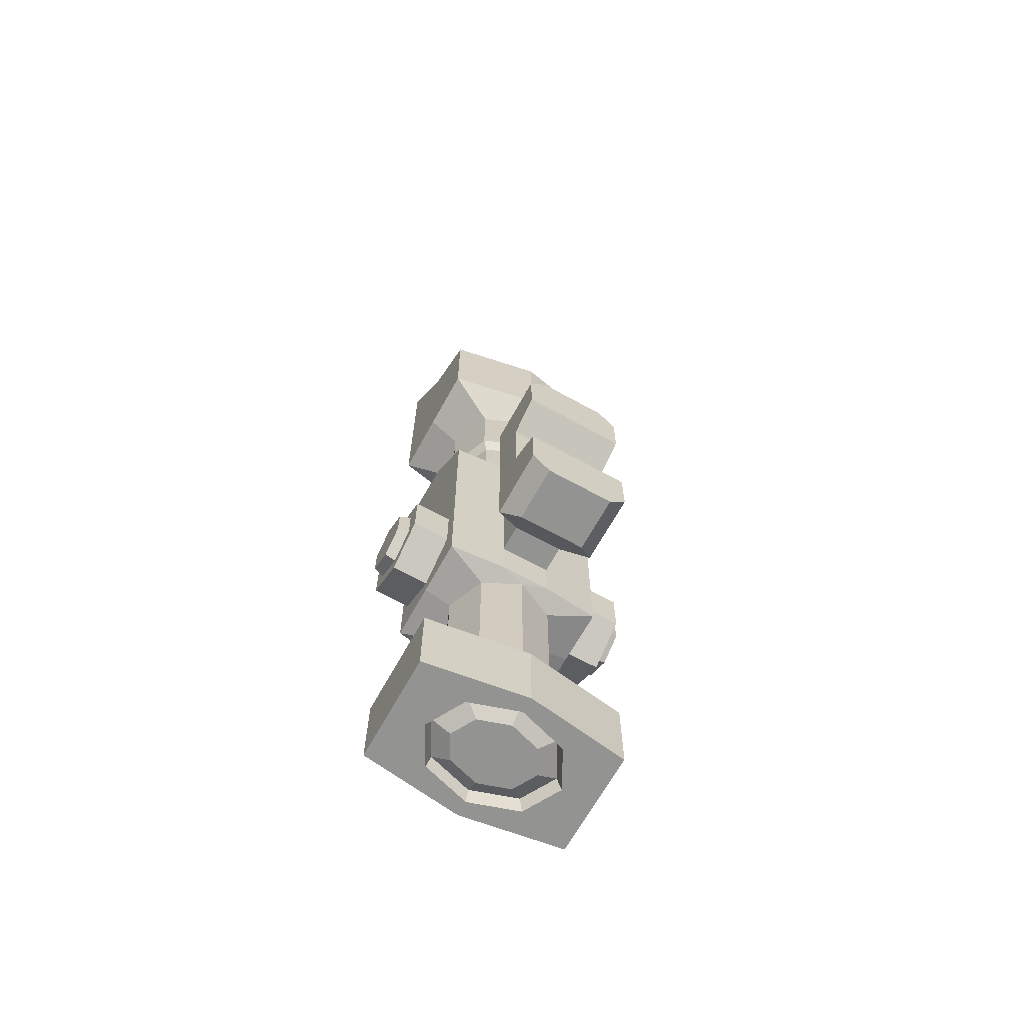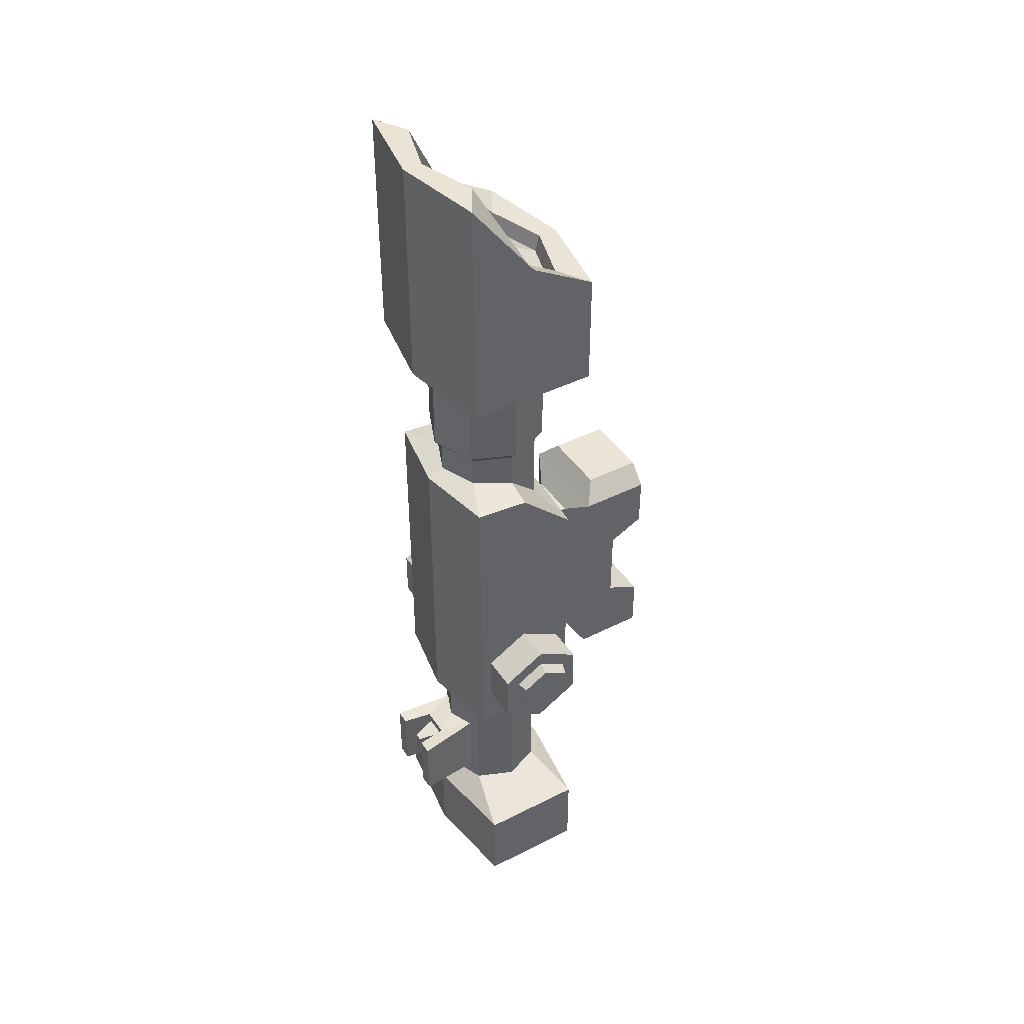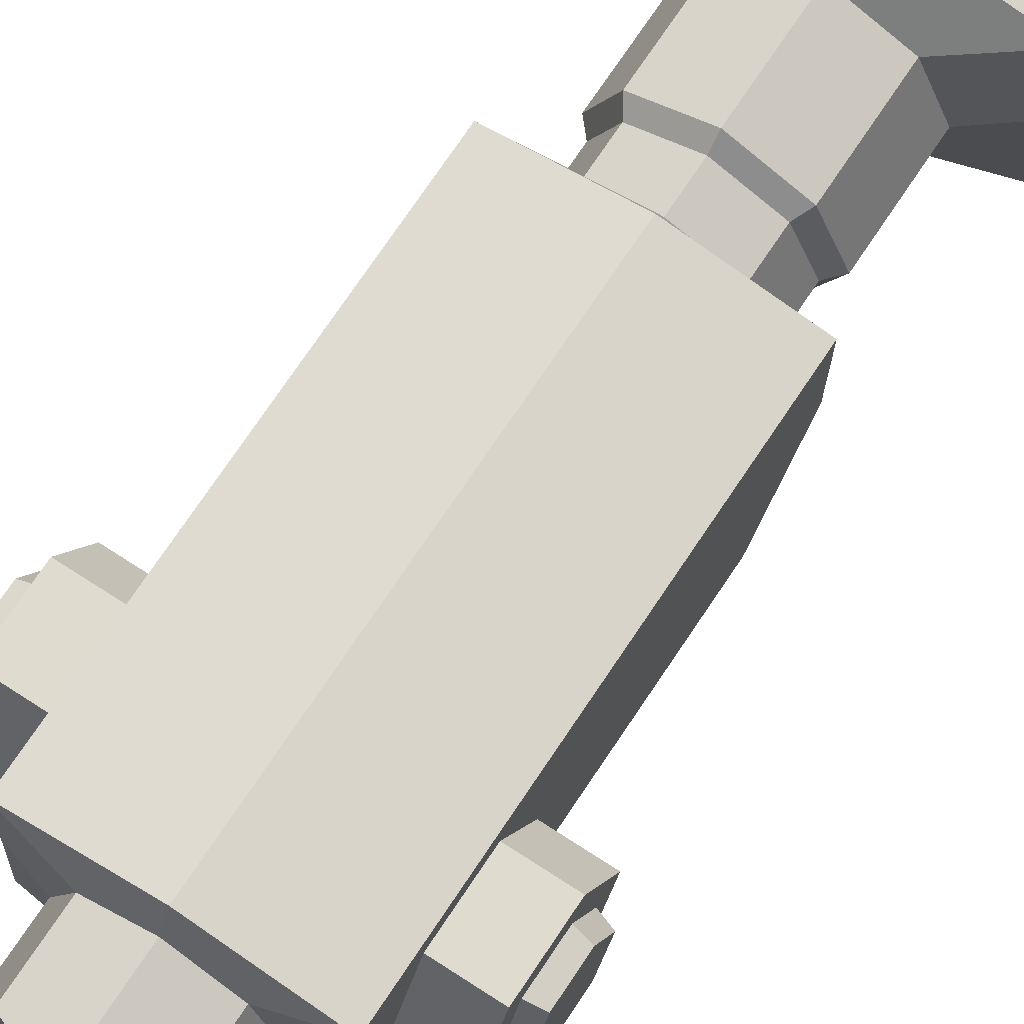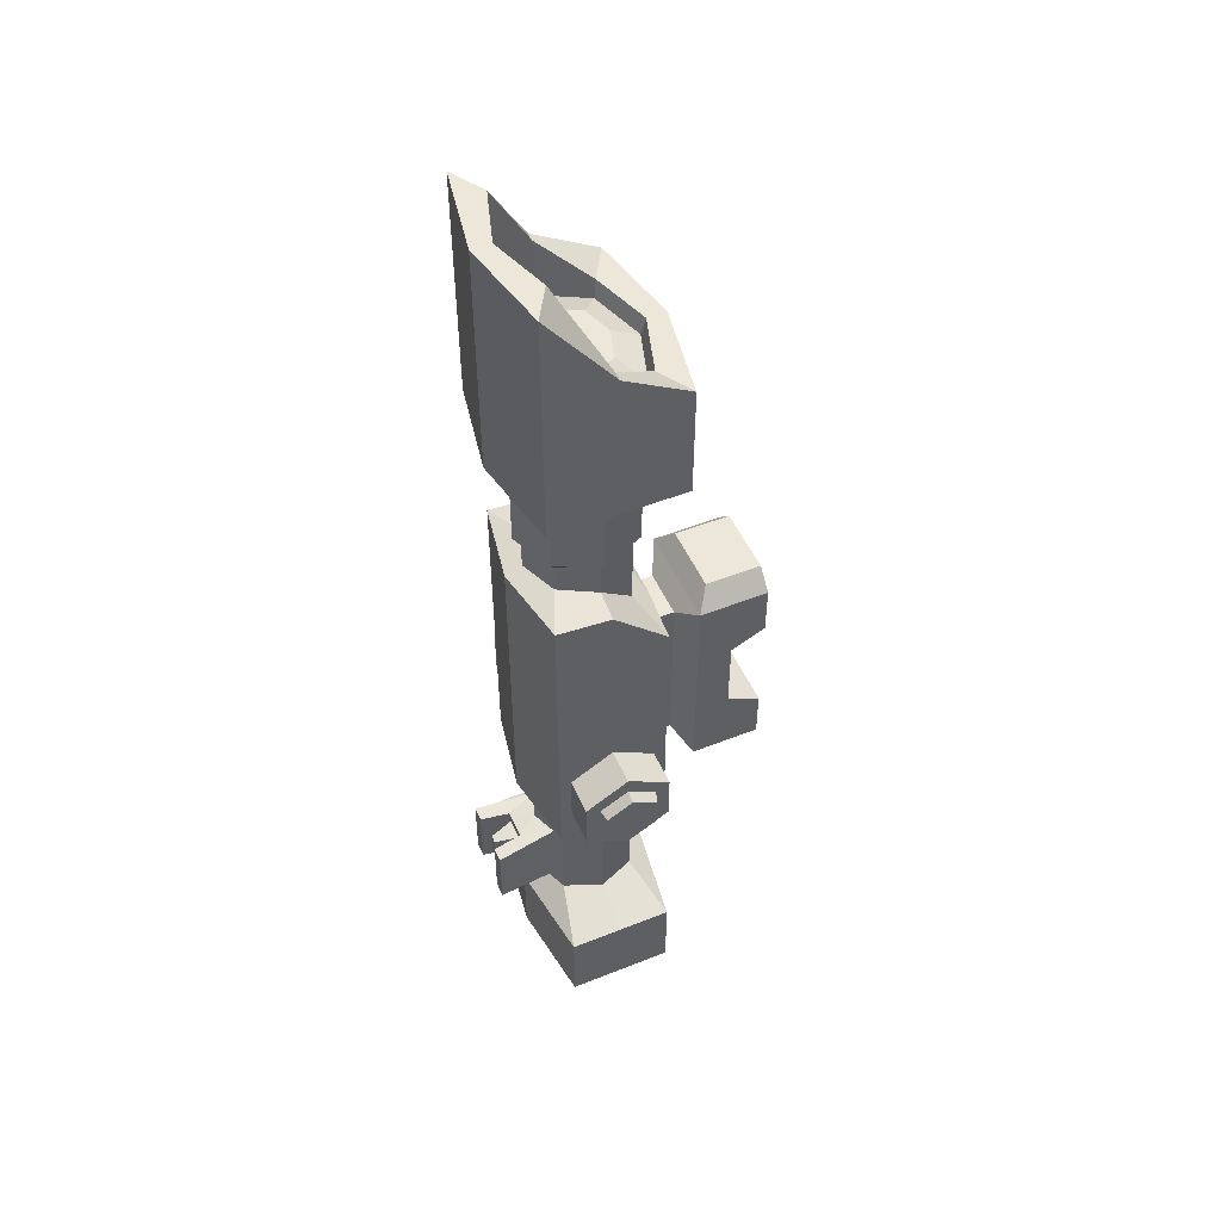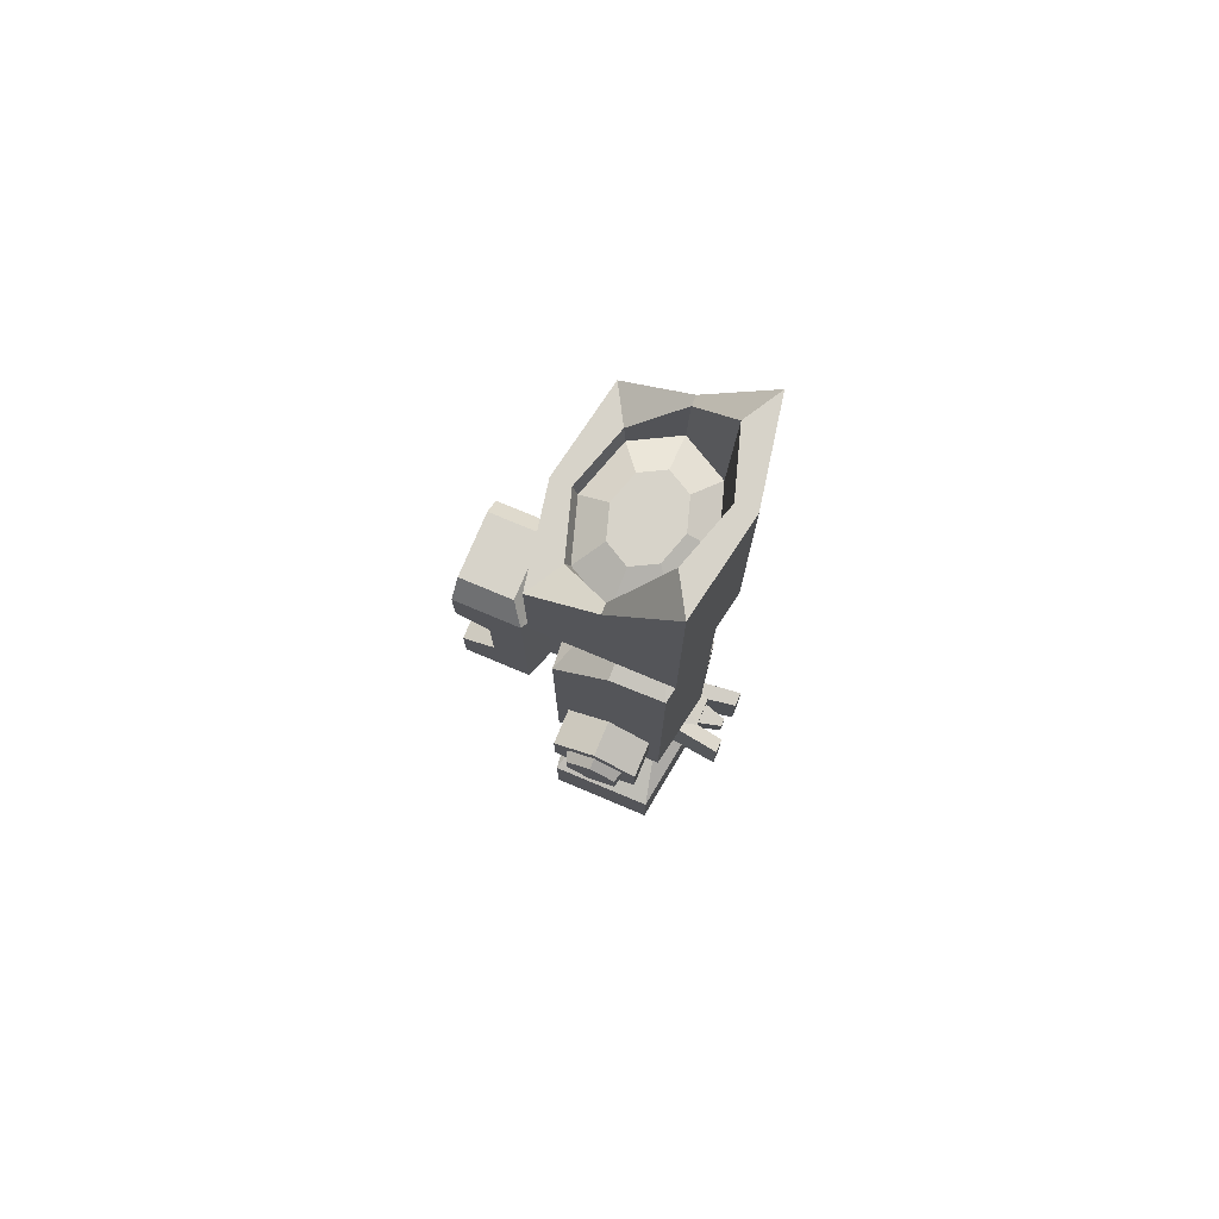
<metadata>
{"format":"obj","ext":"obj","renderer":"f3d","projection":"perspective","resolution":1024,"background":"white","views":[{"elev":-66.7,"azim":-28.9,"up":"+Z"},{"elev":42.5,"azim":-121.1,"up":"+Z"},{"elev":70.3,"azim":-146.7,"up":"+Y"},{"elev":50.2,"azim":-113.6,"up":"+Z"},{"elev":76.4,"azim":112.8,"up":"+Z"}]}
</metadata>
<code>
v -3.403 3.803 16.31
v -3.403 6.174 17.67
v -3.403 8.548 20.73
v 0 9.191 20.73
v 3.403 8.548 20.73
v 3.403 6.174 17.67
v 3.403 3.803 16.31
v 0 3.16 16.31
v -3.669 4.243 -13.91
v -3.669 6.174 -13.91
v -3.669 8.104 -13.91
v -0 8.628 -13.91
v 3.669 8.104 -13.91
v 3.669 6.174 -13.91
v 3.669 4.243 -13.91
v -0 3.723 -13.91
v -3.403 6.174 12.18
v -3.403 8.548 12.18
v 0 9.191 12.18
v 3.403 8.548 12.18
v 3.403 6.174 12.18
v 3.403 3.803 12.18
v 0 3.16 12.18
v -3.403 3.803 12.18
v -0 3.723 -10.93
v 3.669 4.243 -10.93
v 3.669 6.174 -10.93
v 3.669 8.104 -10.93
v -0 8.628 -10.93
v -3.669 8.104 -10.93
v -3.669 6.174 -10.93
v -3.669 4.243 -10.93
v -1.364 7.541 -10.29
v -0 8.104 -10.29
v 1.364 7.541 -10.29
v 1.93 6.174 -10.29
v 1.364 4.81 -10.29
v -0 4.244 -10.29
v -1.364 4.81 -10.29
v -1.93 6.174 -10.29
v -1.573 7.747 11.26
v 0 8.4 11.26
v 1.573 7.747 11.26
v 2.223 6.174 11.26
v 1.573 4.601 11.26
v 0 3.951 11.26
v -1.573 4.601 11.26
v -2.223 6.174 11.26
v -2.156 4.532 16.31
v -3.047 6.174 17.67
v -2.156 7.819 20.73
v 0 8.498 20.73
v 2.156 7.819 20.73
v 3.047 6.174 17.67
v 2.156 4.532 16.31
v 0 3.85 16.31
v -1.755 4.839 -13.91
v -2.478 6.174 -13.91
v -1.755 7.512 -13.91
v -0 8.064 -13.91
v 1.755 7.512 -13.91
v 2.478 6.174 -13.91
v 1.755 4.839 -13.91
v -0 4.284 -13.91
v -1.997 4.651 15.72
v -2.825 6.174 15.72
v -1.997 7.697 15.72
v 0 8.329 15.72
v 1.997 7.697 15.72
v 2.825 6.174 15.72
v 1.997 4.651 15.72
v 0 4.019 15.72
v -1.623 4.936 -13.37
v -2.298 6.174 -13.37
v -1.623 7.415 -13.37
v -0 7.927 -13.37
v 1.623 7.415 -13.37
v 2.298 6.174 -13.37
v 1.623 4.936 -13.37
v -0 4.421 -13.37
v -1.364 4.81 5.56
v 0 4.244 5.141
v 1.364 4.81 5.56
v 1.93 6.174 7.001
v 1.364 7.541 7.18
v 0 8.104 7.18
v -1.364 7.541 7.18
v -1.93 6.174 7.001
v -0 4.244 -4.73
v 1.364 4.81 -4.913
v 1.93 6.174 -4.912
v 1.364 7.541 -4.913
v -0 8.104 -4.913
v -1.364 7.541 -4.912
v -1.93 6.174 -4.913
v -1.364 4.81 -4.912
v -2.925 4.173 4.886
v -2.925 4.173 -4.617
v 2.925 4.173 4.886
v 2.925 4.173 -4.617
v 2.925 6.174 6.746
v 2.925 6.174 -4.617
v 2.925 8.177 6.925
v 2.925 8.177 -4.617
v 0 8.717 6.925
v -0 8.717 -4.617
v -2.925 8.177 6.925
v -2.925 8.177 -4.617
v -2.925 6.174 6.746
v -2.925 6.174 -4.617
v -0.8989 3.028 3.359
v -0.8989 3.028 -3.042
v 0.8989 3.028 3.359
v 0.8989 3.028 -3.042
v -1.885 2.538 4.026
v -1.885 2.538 -3.71
v 1.885 2.538 4.026
v 1.885 2.538 -3.71
v -1.885 2e-06 4.026
v -1.885 2e-06 -3.71
v 1.885 2e-06 4.026
v 1.885 2e-06 -3.71
v 0.8989 4.004 3.359
v -0.8989 4.004 3.359
v -0.8989 4.004 -3.042
v 0.8989 4.004 -3.042
v -0 8.104 -7.038
v -0 8.104 -9.739
v 0.9544 7.71 -7.038
v 0.9544 7.71 -9.739
v -0.9544 7.71 -7.038
v -0.9544 7.71 -9.739
v 0.5436 8.897 -7.193
v 0.5436 8.897 -9.584
v -0.5436 8.897 -7.193
v -0.5436 8.897 -9.585
v 0.3993 8.897 -7.501
v 0.3993 8.897 -8.607
v -0.3993 8.897 -7.501
v -0.3993 8.897 -8.607
v 0.1477 9.775 -7.654
v 0.1477 9.775 -8.454
v -0.1477 9.775 -7.654
v -0.1477 9.775 -8.454
v -1.93 6.174 8.267
v -1.364 7.541 8.267
v 0 8.104 8.267
v 1.364 7.541 8.267
v 1.93 6.174 8.267
v 1.364 4.81 8.267
v 0 4.244 8.267
v -1.364 4.81 8.267
v -1.573 7.747 8.599
v 0 8.4 8.599
v 1.573 7.747 8.599
v 2.223 6.174 8.599
v 1.573 4.601 8.599
v 0 3.951 8.599
v -1.573 4.601 8.599
v -2.223 6.174 8.599
v 0.8989 4.004 4.886
v -0.8989 4.004 4.886
v -0.8989 4.004 -4.617
v 0.8989 4.004 -4.617
v -1.54 6.174 16.24
v -1.088 5.344 16.24
v 0 6.174 16.24
v -1.088 7.004 16.24
v 0 7.349 16.24
v 1.088 7.004 16.24
v 1.54 6.174 16.24
v 1.088 5.344 16.24
v 0 5 16.24
v -1.12 5.32 -13.73
v -1.586 6.174 -13.73
v -0 6.174 -13.73
v -1.12 7.03 -13.73
v -0 7.384 -13.73
v 1.12 7.03 -13.73
v 1.586 6.174 -13.73
v 1.12 5.32 -13.73
v -0 4.964 -13.73
v -1.239 2.051 -4.422
v -1.239 2e-06 -4.422
v 1.239 2.051 -4.422
v 1.239 2e-06 -4.422
v 1.239 2e-06 4.739
v -1.239 2e-06 4.739
v 1.239 2.051 4.739
v -1.239 2.051 4.739
v 1.256 9.985 -9.585
v 1.256 9.985 -7.193
v 0.7157 9.985 -9.584
v 0.7157 9.985 -7.193
v -1.256 9.985 -7.193
v -1.256 9.985 -9.584
v -0.7157 9.985 -7.193
v -0.7157 9.985 -9.585
v 2.925 4.624 -3.138
v 2.925 4.624 -1.33
v 2.925 6.19 -0.4265
v 2.925 7.756 -1.33
v 2.925 7.756 -3.138
v 2.925 6.19 -4.042
v 4.254 4.624 -3.138
v 4.254 4.624 -1.33
v 4.254 6.19 -0.4265
v 4.254 7.756 -1.33
v 4.254 7.756 -3.138
v 4.254 6.19 -4.042
v 2.925 6.19 -2.234
v 4.254 5.137 -2.842
v 4.254 5.137 -1.627
v 4.254 6.19 -1.019
v 4.254 7.242 -1.627
v 4.254 7.242 -2.842
v 4.254 6.19 -3.45
v 4.647 5.257 -2.773
v 4.647 5.257 -1.696
v 4.647 6.19 -2.234
v 4.647 6.19 -1.157
v 4.647 7.123 -1.696
v 4.647 7.123 -2.773
v 4.647 6.19 -3.312
v -2.925 4.624 -3.138
v -2.925 4.624 -1.33
v -2.925 6.19 -0.4265
v -2.925 7.756 -1.33
v -2.925 7.756 -3.138
v -2.925 6.19 -4.042
v -4.254 4.624 -3.138
v -4.254 4.624 -1.33
v -4.254 6.19 -0.4265
v -4.254 7.756 -1.33
v -4.254 7.756 -3.138
v -4.254 6.19 -4.042
v -2.925 6.19 -2.234
v -4.254 5.137 -2.842
v -4.254 5.137 -1.627
v -4.254 6.19 -1.019
v -4.254 7.242 -1.627
v -4.254 7.242 -2.842
v -4.254 6.19 -3.45
v -4.647 5.257 -2.773
v -4.647 5.257 -1.696
v -4.647 6.19 -2.234
v -4.647 6.19 -1.157
v -4.647 7.123 -1.696
v -4.647 7.123 -2.773
v -4.647 6.19 -3.312
v 2.925 4.173 3.359
v 2.925 6.174 5.436
v 2.925 8.177 5.7
v 0 8.717 5.7
v -2.925 8.177 5.7
v -2.925 6.174 5.436
v -2.925 4.173 3.359
v -0 3.723 -13.56
v -3.669 4.243 -13.56
v -3.669 6.174 -13.56
v -3.669 8.104 -13.56
v -0 8.628 -13.56
v 3.669 8.104 -13.56
v 3.669 6.174 -13.56
v 3.669 4.243 -13.56
v -0 3.723 -12.32
v -3.669 4.243 -12.32
v -3.669 6.174 -12.32
v -3.669 8.104 -12.32
v -0 8.628 -12.32
v 3.669 8.104 -12.32
v 3.669 6.174 -12.32
v 3.669 4.243 -12.32
v 1.885 2e-06 2.153
v -1.885 0 2.153
v -1.885 0 -1.836
v 1.885 2e-06 -1.836
v -1.885 1.259 1.54
v -1.885 1.259 -1.224
v 1.885 1.259 1.54
v 1.885 1.259 -1.224
f 39 40 31 32
f 40 33 30 31
f 33 34 29 30
f 34 35 28 29
f 35 36 27 28
f 36 37 26 27
f 37 38 25 26
f 38 39 32 25
f 165 166 167
f 168 165 167
f 169 168 167
f 170 169 167
f 171 170 167
f 172 171 167
f 173 172 167
f 166 173 167
f 174 175 176
f 175 177 176
f 177 178 176
f 178 179 176
f 179 180 176
f 180 181 176
f 181 182 176
f 182 174 176
f 2 3 18 17
f 3 4 19 18
f 4 5 20 19
f 5 6 21 20
f 6 7 22 21
f 7 8 23 22
f 8 1 24 23
f 1 2 17 24
f 265 258 16 15
f 264 265 15 14
f 263 264 14 13
f 262 263 13 12
f 261 262 12 11
f 260 261 11 10
f 259 260 10 9
f 258 259 9 16
f 146 147 86 87
f 147 148 85 86
f 148 149 84 85
f 149 150 83 84
f 150 151 82 83
f 151 152 81 82
f 152 145 88 81
f 145 146 87 88
f 18 19 42 41
f 19 20 43 42
f 20 21 44 43
f 21 22 45 44
f 22 23 46 45
f 23 24 47 46
f 24 17 48 47
f 17 18 41 48
f 2 1 49 50
f 3 2 50 51
f 4 3 51 52
f 5 4 52 53
f 6 5 53 54
f 7 6 54 55
f 8 7 55 56
f 1 8 56 49
f 9 10 58 57
f 10 11 59 58
f 11 12 60 59
f 12 13 61 60
f 13 14 62 61
f 14 15 63 62
f 15 16 64 63
f 16 9 57 64
f 50 49 65 66
f 51 50 66 67
f 52 51 67 68
f 53 52 68 69
f 54 53 69 70
f 55 54 70 71
f 56 55 71 72
f 49 56 72 65
f 57 58 74 73
f 58 59 75 74
f 59 60 76 75
f 60 61 77 76
f 61 62 78 77
f 62 63 79 78
f 63 64 80 79
f 64 57 73 80
f 101 99 251 252
f 103 101 252 253
f 105 103 253 254
f 107 105 254 255
f 109 107 255 256
f 97 109 256 257
f 90 89 38 37
f 91 90 37 36
f 92 91 36 35
f 94 131 132 33
f 95 94 33 40
f 96 95 40 39
f 89 96 39 38
f 124 162 97 257
f 163 98 96 89
f 161 99 83 82
f 164 100 126
f 84 83 99 101
f 90 91 102 100
f 85 84 101 103
f 91 92 104 102
f 86 85 103 105
f 92 93 106 104
f 87 86 105 107
f 93 94 108 106
f 88 87 107 109
f 94 95 110 108
f 81 88 109 97
f 95 96 98 110
f 115 111 112 116
f 116 112 114 118
f 117 113 111 115
f 114 113 117 118
f 184 183 185 186
f 188 187 189 190
f 113 123 124 111
f 114 112 125 126
f 164 163 89
f 161 82 162
f 123 251 99 161
f 111 124 125 112
f 123 113 114 126
f 94 93 127 131
f 130 129 92 35
f 142 144 143 141
f 34 33 132 128
f 35 34 128 130
f 93 92 129 127
f 192 191 193 194
f 130 128 134
f 196 195 197 198
f 131 127 135
f 133 134 138 137
f 138 134 136 140
f 136 135 139 140
f 139 135 133 137
f 137 138 142 141
f 142 138 140 144
f 140 139 143 144
f 141 143 139 137
f 128 132 136
f 134 128 136
f 135 127 133
f 127 129 133
f 160 153 146 145
f 153 154 147 146
f 154 155 148 147
f 155 156 149 148
f 156 157 150 149
f 157 158 151 150
f 158 159 152 151
f 159 160 145 152
f 41 42 154 153
f 42 43 155 154
f 43 44 156 155
f 44 45 157 156
f 45 46 158 157
f 46 47 159 158
f 47 48 160 159
f 48 41 153 160
f 124 123 161 162
f 82 81 97 162
f 126 125 163 164
f 89 90 100 164
f 125 98 163
f 66 65 166 165
f 67 66 165 168
f 68 67 168 169
f 69 68 169 170
f 70 69 170 171
f 71 70 171 172
f 72 71 172 173
f 65 72 173 166
f 73 74 175 174
f 74 75 177 175
f 75 76 178 177
f 76 77 179 178
f 77 78 180 179
f 78 79 181 180
f 79 80 182 181
f 80 73 174 182
f 120 116 183 184
f 116 118 185 183
f 118 122 186 185
f 122 120 184 186
f 119 121 187 188
f 121 117 189 187
f 117 115 190 189
f 115 119 188 190
f 129 130 191 192
f 130 134 193 191
f 134 133 194 193
f 133 129 192 194
f 132 131 195 196
f 131 135 197 195
f 135 136 198 197
f 136 132 196 198
f 199 205 206 200
f 200 206 207 201
f 202 208 209 203
f 203 209 210 204
f 204 210 205 199
f 200 211 199
f 201 211 200
f 202 211 201
f 203 211 202
f 204 211 203
f 199 211 204
f 218 220 219
f 219 220 221
f 221 220 222
f 222 220 223
f 223 220 224
f 224 220 218
f 205 212 213 206
f 206 213 214 207
f 207 214 215 208
f 208 215 216 209
f 209 216 217 210
f 210 217 212 205
f 212 218 219 213
f 213 219 221 214
f 214 221 222 215
f 215 222 223 216
f 216 223 224 217
f 217 224 218 212
f 207 208 202 201
f 225 226 232 231
f 226 227 233 232
f 228 229 235 234
f 229 230 236 235
f 230 225 231 236
f 226 225 237
f 227 226 237
f 228 227 237
f 229 228 237
f 230 229 237
f 225 230 237
f 244 245 246
f 245 247 246
f 247 248 246
f 248 249 246
f 249 250 246
f 250 244 246
f 231 232 239 238
f 232 233 240 239
f 233 234 241 240
f 234 235 242 241
f 235 236 243 242
f 236 231 238 243
f 238 239 245 244
f 239 240 247 245
f 240 241 248 247
f 241 242 249 248
f 242 243 250 249
f 243 238 244 250
f 233 227 228 234
f 100 251 123 126
f 252 251 100 102
f 253 252 102 104
f 254 253 104 106
f 255 254 106 108
f 256 255 108 110
f 257 256 110 98
f 124 257 98 125
f 266 267 259 258
f 267 268 260 259
f 268 269 261 260
f 269 270 262 261
f 270 271 263 262
f 271 272 264 263
f 272 273 265 264
f 273 266 258 265
f 25 32 267 266
f 32 31 268 267
f 31 30 269 268
f 30 29 270 269
f 29 28 271 270
f 28 27 272 271
f 27 26 273 272
f 26 25 266 273
f 121 119 275 274
f 120 122 277 276
f 119 115 278 275
f 115 116 279 278
f 116 120 276 279
f 117 121 274 280
f 122 118 281 277
f 118 117 280 281
f 280 274 275 278
f 277 281 279 276
f 281 280 278 279

</code>
